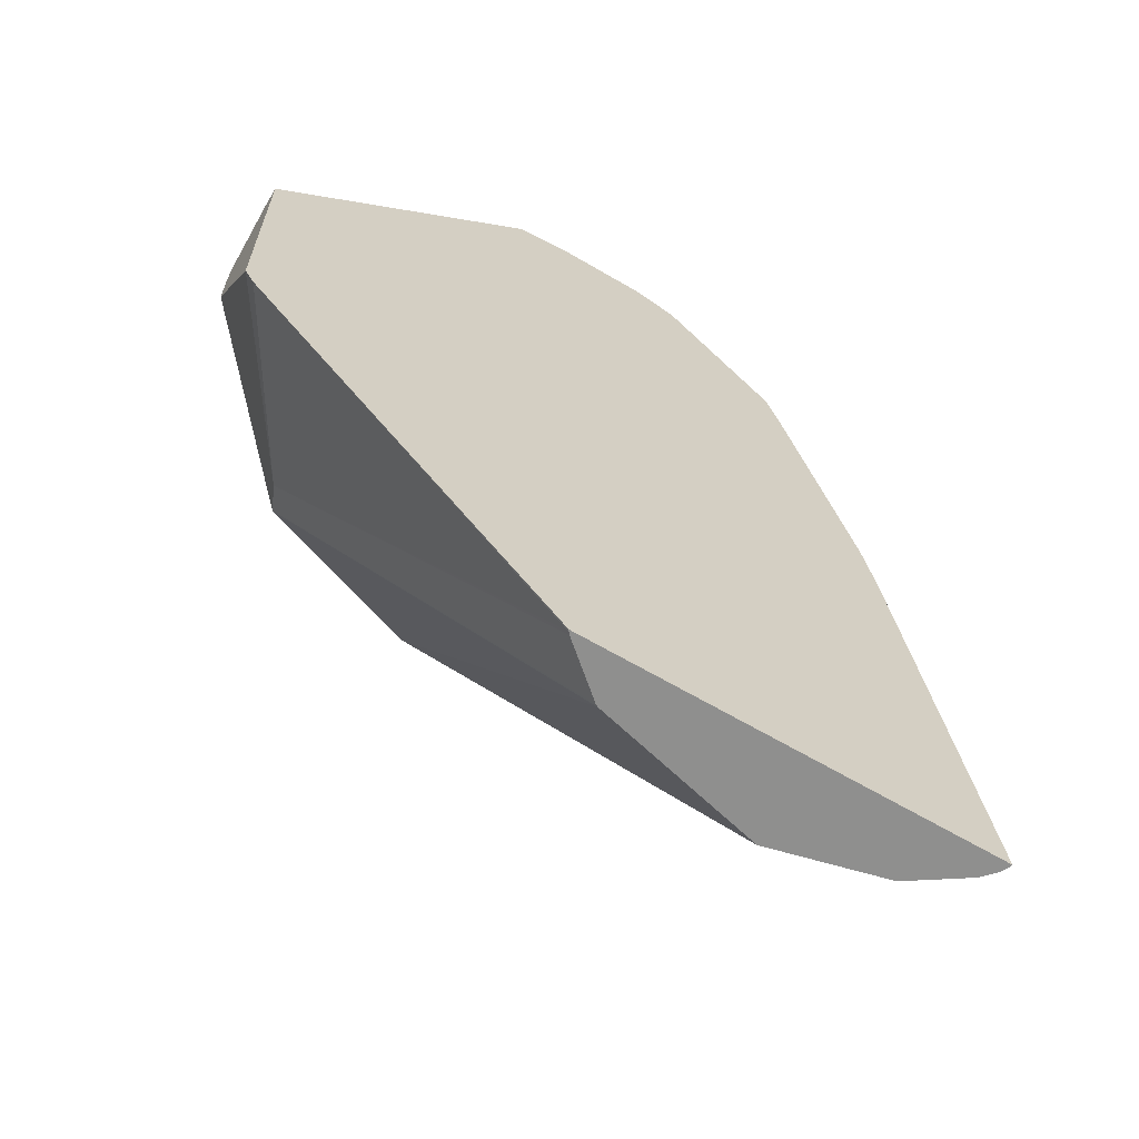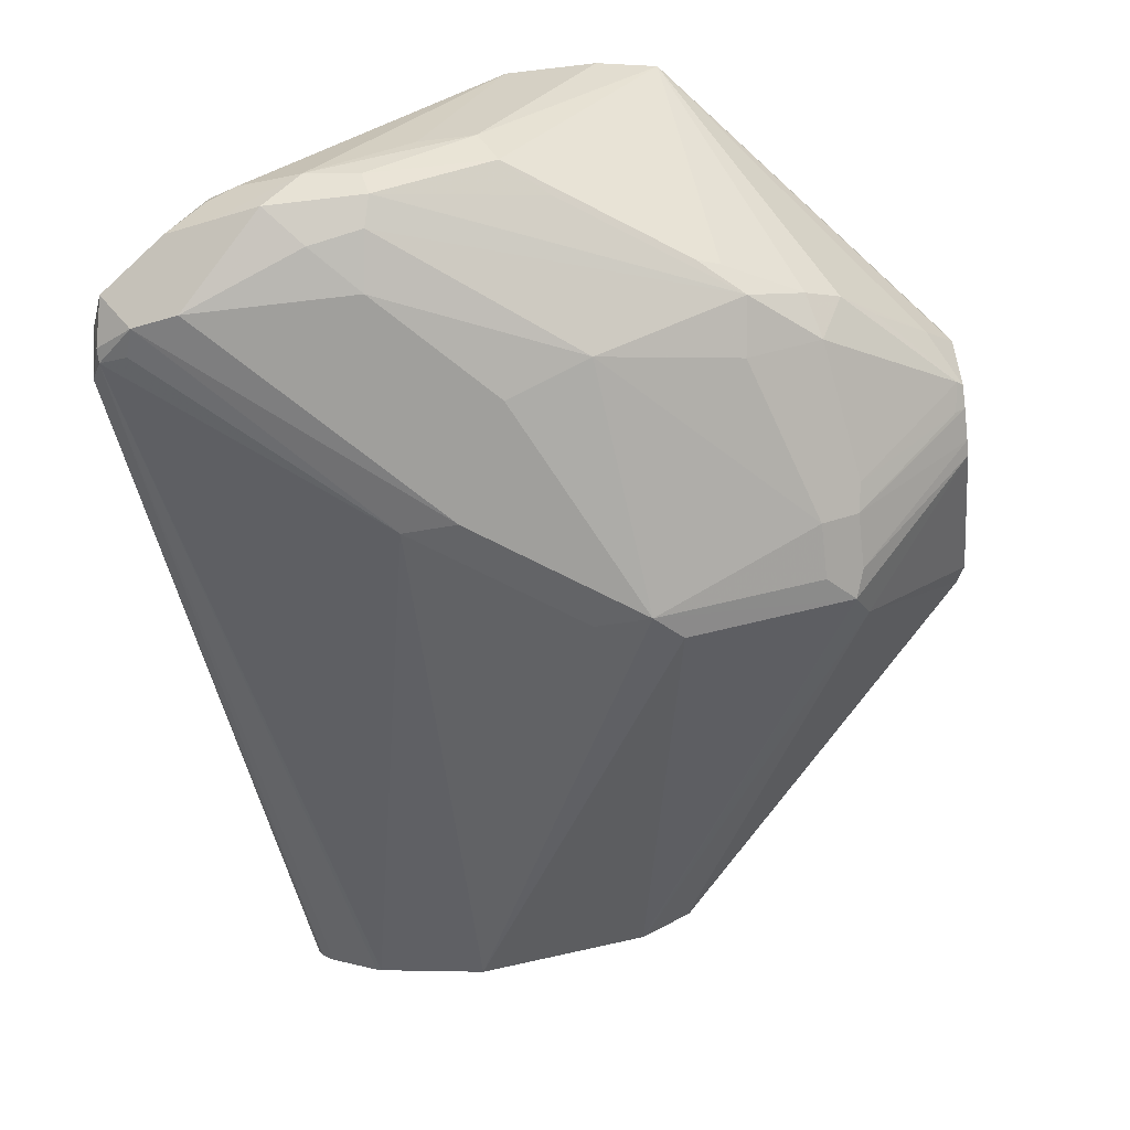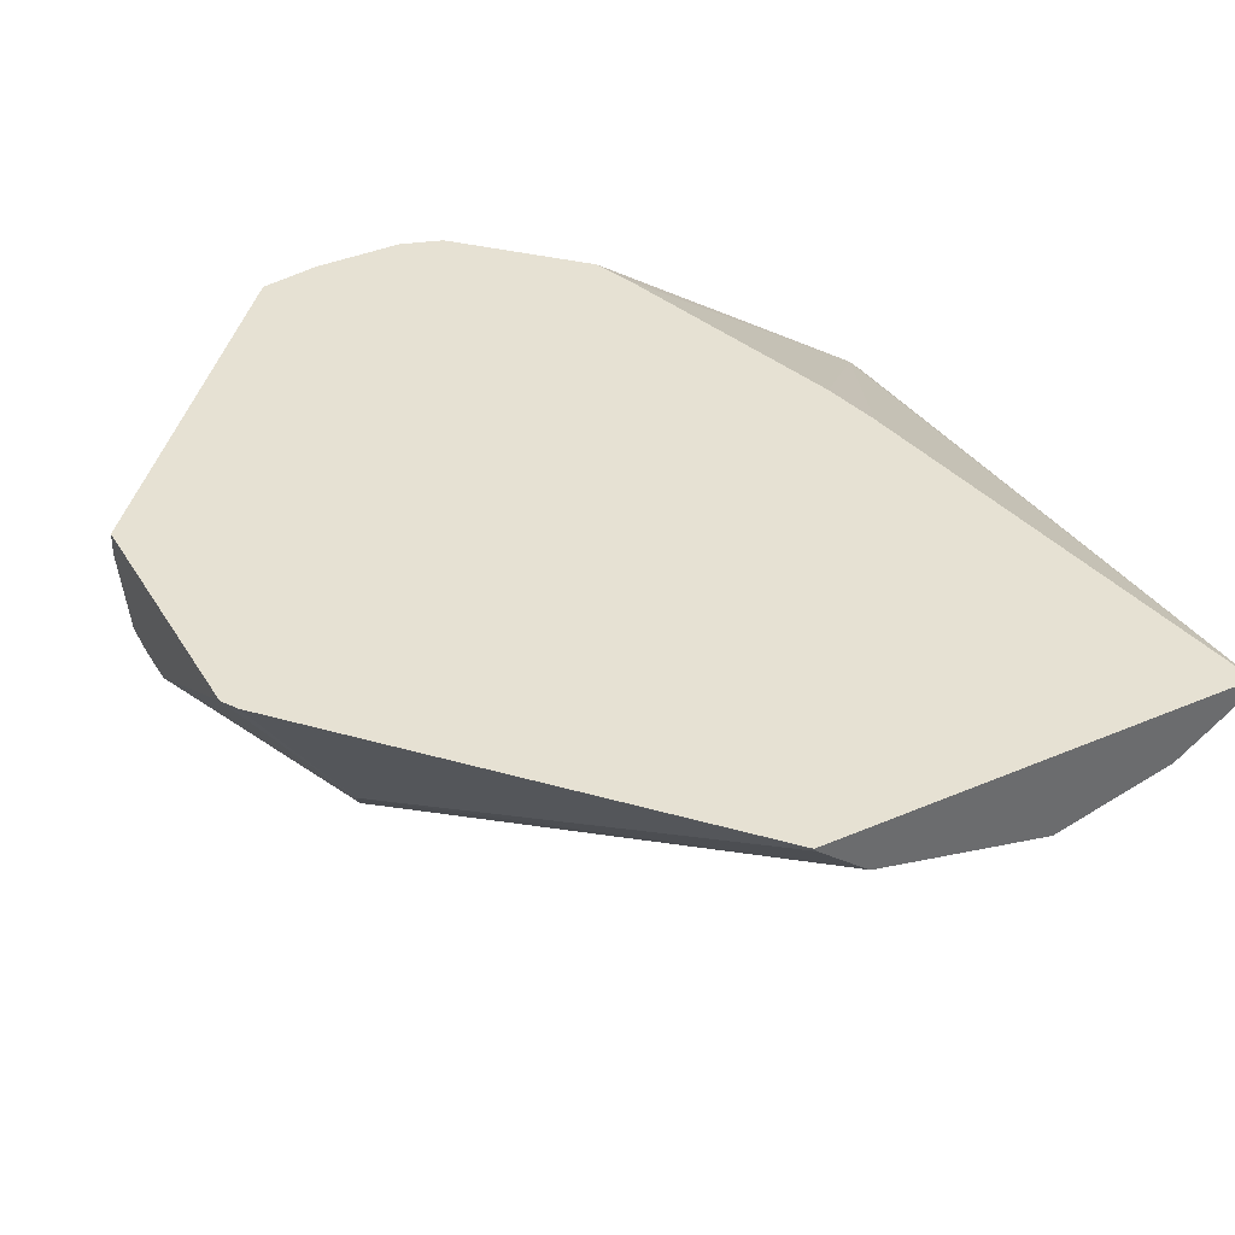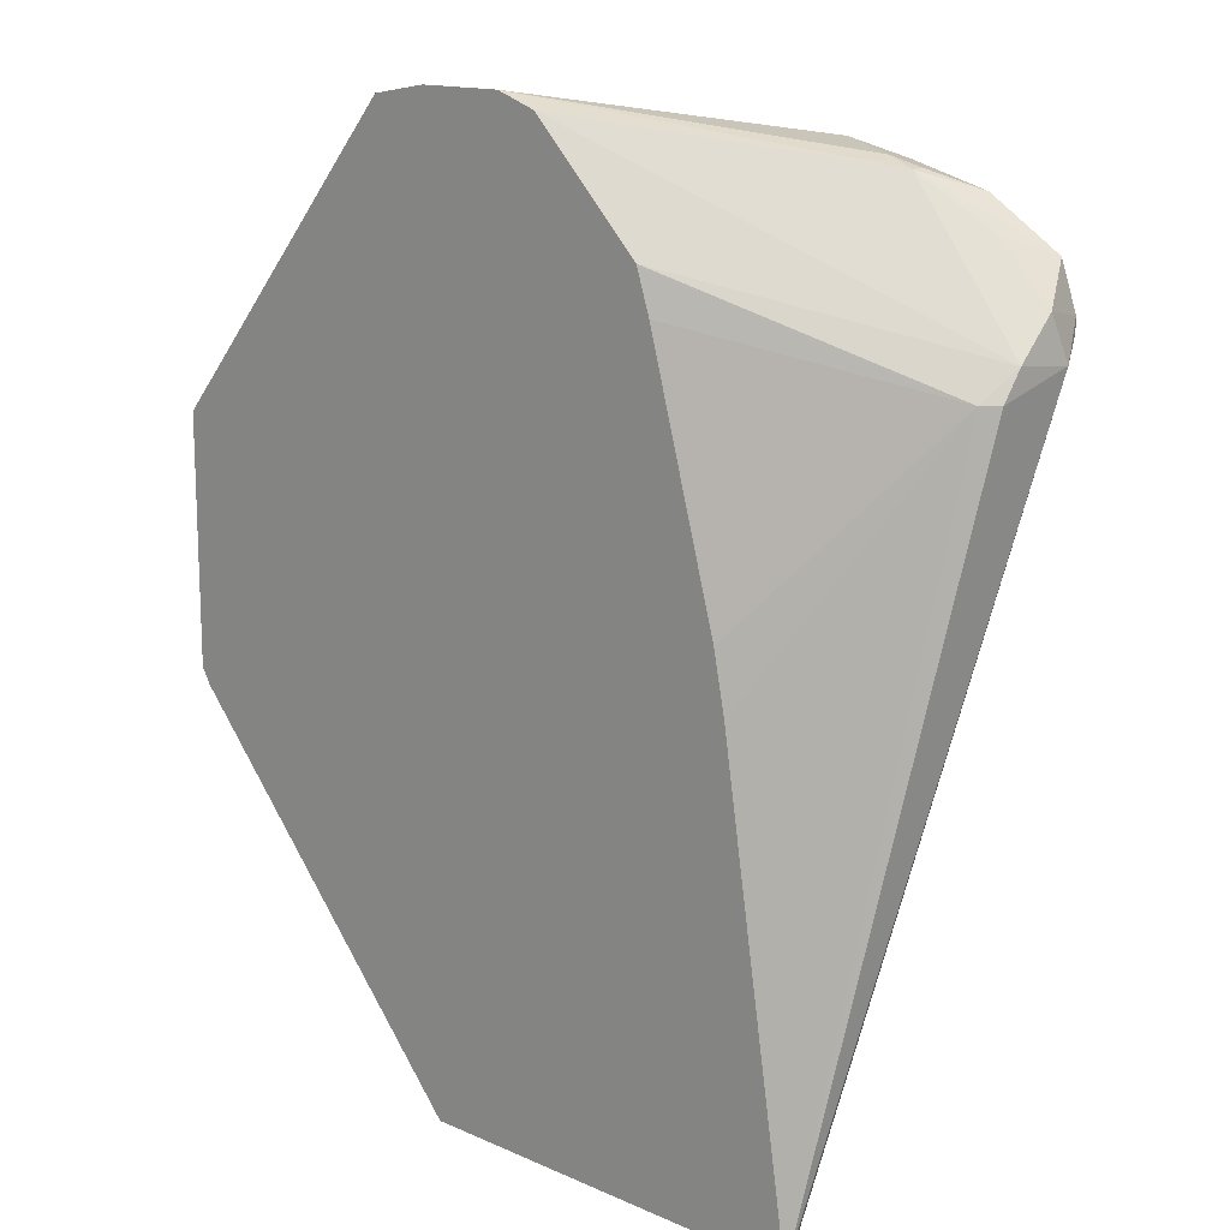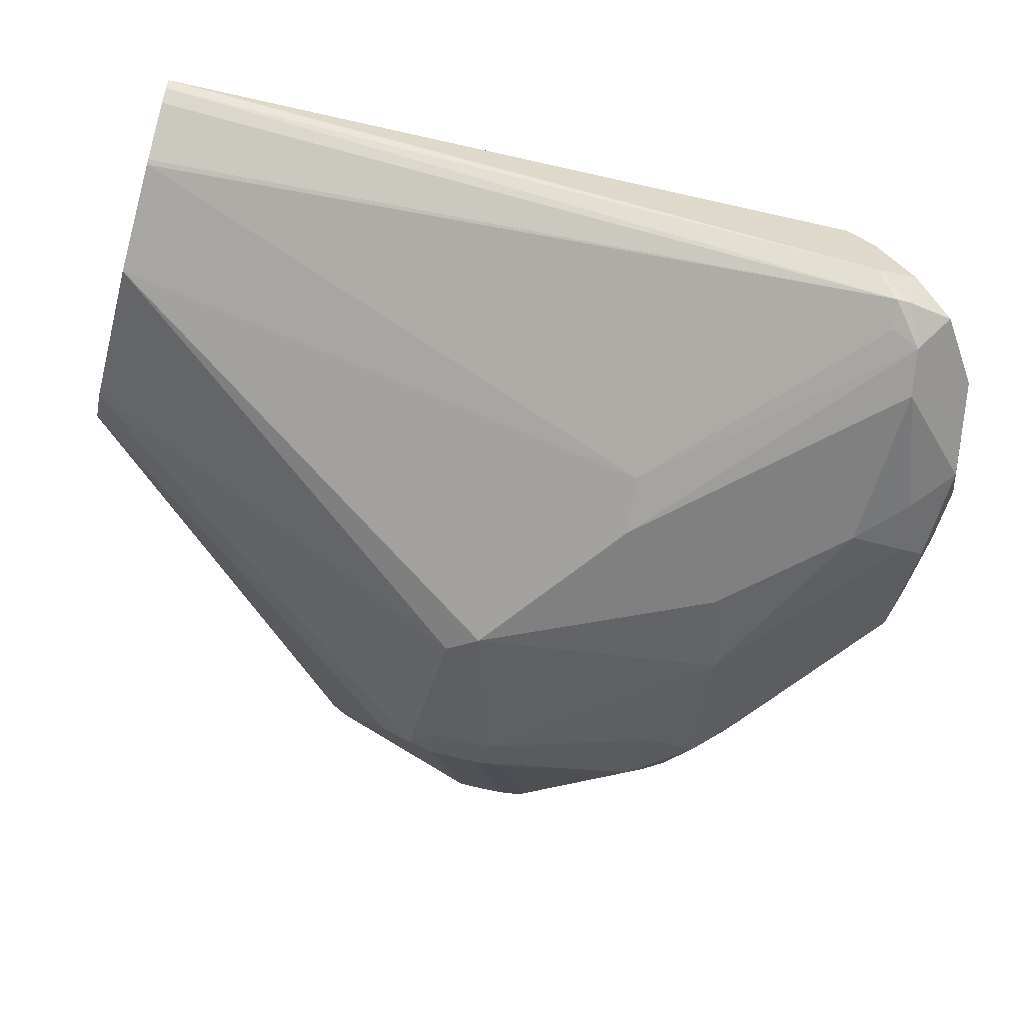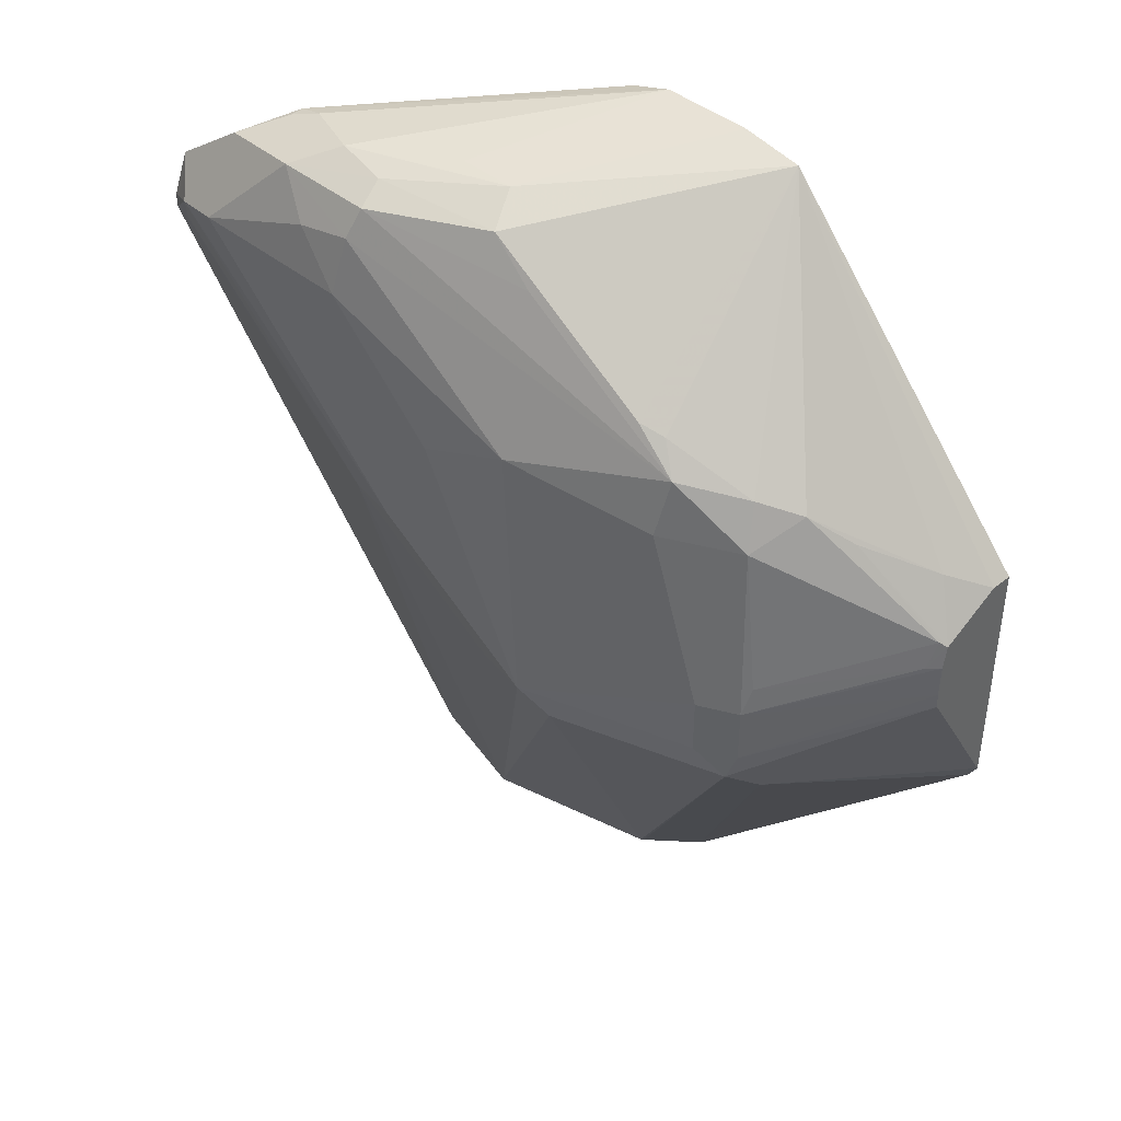
<metadata>
{"format":"obj","ext":"obj","renderer":"f3d","projection":"perspective","resolution":1024,"background":"white","views":[{"elev":-65.1,"azim":149.4,"up":"+Z"},{"elev":-71.2,"azim":6.6,"up":"+Y"},{"elev":38.9,"azim":151.7,"up":"+Y"},{"elev":14.6,"azim":-136.2,"up":"+Z"},{"elev":-60.0,"azim":-105.6,"up":"+Y"},{"elev":42.8,"azim":44.0,"up":"+Z"}]}
</metadata>
<code>
v -0.23 -0.1737 0.411
v -0.2283 -0.1892 0.4241
v -0.2088 -0.1892 0.4437
v -0.1859 -0.1811 0.46
v -0.1033 -0.1163 0.4752
v -0.1131 -0.1163 0.4655
v -0.1358 -0.1163 0.4427
v -0.1425 -0.1163 0.4361
v -0.2251 -0.1615 0.4013
v -0.23 -0.1664 0.4013
v -0.23 -0.1957 0.4086
v -0.2251 -0.2055 0.4208
v -0.2218 -0.2023 0.4371
v -0.199 -0.199 0.4535
v -0.1859 -0.186 0.46
v -0.1762 -0.1827 0.4632
v -0.08865 -0.1163 0.4801
v -0.1447 -0.1163 0.4295
v -0.1474 -0.1163 0.4214
v -0.172 -0.1163 0.3339
v -0.1762 -0.1163 0.3132
v -0.201 -0.1163 0.156
v -0.2251 -0.2055 0.4159
v -0.2009 -0.1168 0.156
v -0.1993 -0.1201 0.156
v -0.212 -0.212 0.4273
v -0.1957 -0.2153 0.4306
v -0.1827 -0.2023 0.4567
v -0.1533 -0.1925 0.4665
v -0.05758 -0.1163 0.4801
v -0.1174 -0.1762 0.4698
v -0.05749 -0.1163 0.156
v -0.2153 -0.2088 0.4176
v -0.1951 -0.1246 0.156
v -0.188 -0.1293 0.156
v -0.1774 -0.1364 0.156
v -0.1755 -0.1373 0.156
v -0.137 -0.2104 0.3499
v -0.1174 -0.2153 0.3523
v -0.137 -0.2153 0.4306
v -0.1533 -0.212 0.4469
v -0.1664 -0.2055 0.46
v -0.1346 -0.1957 0.4649
v -0.09786 -0.1762 0.4698
v -0.03686 -0.1163 0.4767
v 0.05272 -0.1163 0.2783
v -0.05783 -0.1168 0.156
v -0.156 -0.1422 0.156
v -0.1364 -0.1471 0.156
v -0.07832 -0.2104 0.3108
v -0.05872 -0.2153 0.3132
v -0.1346 -0.2104 0.4502
v -0.09786 -0.2153 0.3915
v -0.06852 -0.2104 0.4013
v -0.1321 -0.2055 0.46
v -0.09134 -0.1892 0.4632
v -0.03263 -0.1892 0.4241
v -0.02449 -0.186 0.4208
v 0.002445 -0.1762 0.4061
v 0.01468 -0.1664 0.4013
v 0.04567 -0.137 0.3784
v 0.05597 -0.124 0.3708
v 0.05597 -0.1163 0.3702
v 0.05597 -0.1163 0.2838
v 0.01468 -0.1786 0.2936
v -0.05853 -0.1177 0.156
v -0.07602 -0.1324 0.156
v -0.04895 -0.2104 0.3034
v 0.009779 -0.1908 0.3034
v -1.882e-05 -0.1957 0.3132
v -1.882e-05 -0.1957 0.3328
v -0.01715 -0.1908 0.411
v -0.01959 -0.1957 0.3915
v -0.07586 -0.1908 0.4502
v 0.006504 -0.1827 0.3915
v 0.05381 -0.1468 0.3621
v 0.02691 -0.1566 0.3915
v 0.05597 -0.1451 0.3604
v 0.05597 -0.1464 0.3355
v -0.0751 -0.1318 0.156
v 0.01303 -0.1892 0.3132
v 0.01303 -0.1892 0.3328
v 0.01468 -0.186 0.3425
v 0.05219 -0.1501 0.3523
v 0.05597 -0.1465 0.3523
v 0.05597 -0.1467 0.3409
f 45 59 60
f 45 60 61
f 45 61 62
f 45 62 63
f 46 64 65
f 46 65 47
f 47 65 66
f 49 67 68
f 49 51 50
f 51 68 69
f 51 69 70
f 51 71 54
f 51 54 53
f 52 54 72
f 52 72 55
f 45 58 59
f 54 73 72
f 49 68 51
f 51 70 71
f 40 53 54
f 45 56 57
f 54 71 73
f 29 43 44
f 29 44 31
f 30 44 45
f 32 46 47
f 37 48 38
f 38 48 49
f 38 49 50
f 45 57 58
f 38 50 39
f 40 52 41
f 40 54 52
f 41 52 42
f 42 52 55
f 42 55 43
f 43 55 56
f 43 56 44
f 44 56 45
f 39 50 51
f 55 74 56
f 67 69 68
f 56 74 72
f 69 82 71
f 69 71 70
f 71 82 75
f 71 75 73
f 72 73 75
f 75 82 83
f 75 83 76
f 76 78 77
f 76 83 84
f 76 84 78
f 78 84 85
f 79 86 81
f 81 86 82
f 82 86 85
f 82 85 84
f 82 84 83
f 29 42 43
f 69 81 82
f 69 79 81
f 67 80 69
f 65 80 66
f 56 72 57
f 57 72 58
f 58 72 59
f 59 72 75
f 59 75 60
f 60 75 76
f 60 76 77
f 60 77 61
f 55 72 74
f 61 77 78
f 62 78 85
f 62 85 86
f 62 86 79
f 62 79 64
f 62 64 63
f 64 79 65
f 65 79 69
f 65 69 80
f 61 78 62
f 28 42 29
f 4 17 5
f 27 51 53
f 5 63 64
f 5 64 46
f 5 46 32
f 5 32 22
f 5 22 21
f 5 21 20
f 5 20 19
f 5 19 18
f 5 18 8
f 5 8 7
f 5 7 6
f 8 18 9
f 9 18 19
f 9 19 20
f 9 20 21
f 9 21 22
f 9 22 10
f 5 45 63
f 10 22 11
f 5 30 45
f 27 53 40
f 1 2 3
f 1 3 4
f 1 4 5
f 1 5 6
f 1 6 7
f 1 7 8
f 1 8 9
f 1 9 10
f 1 10 11
f 1 11 2
f 2 12 13
f 2 13 3
f 2 11 12
f 3 13 4
f 4 13 14
f 4 15 16
f 4 16 17
f 5 17 30
f 11 23 12
f 4 14 15
f 11 24 25
f 22 35 34
f 22 34 25
f 22 25 24
f 23 33 26
f 23 25 34
f 23 34 35
f 23 35 36
f 23 36 37
f 23 38 33
f 26 33 38
f 26 38 39
f 26 39 27
f 27 40 41
f 27 41 42
f 27 42 28
f 27 39 51
f 11 22 24
f 22 36 35
f 22 37 36
f 23 37 38
f 22 49 48
f 11 25 23
f 22 48 37
f 12 23 26
f 12 26 13
f 13 26 27
f 13 27 28
f 14 28 16
f 14 16 15
f 16 29 17
f 13 28 14
f 17 29 31
f 17 31 44
f 17 44 30
f 22 32 47
f 22 47 66
f 22 66 80
f 16 28 29
f 22 80 67
f 22 67 49

</code>
